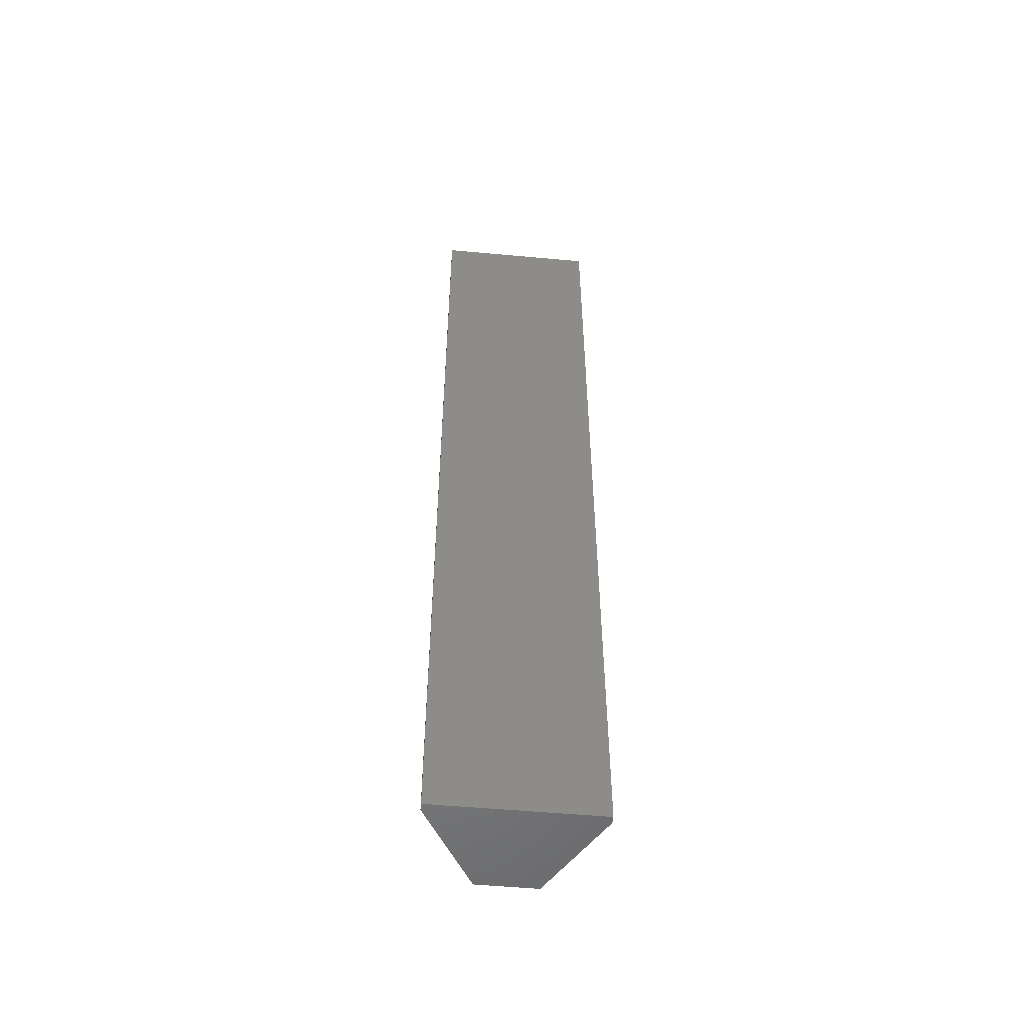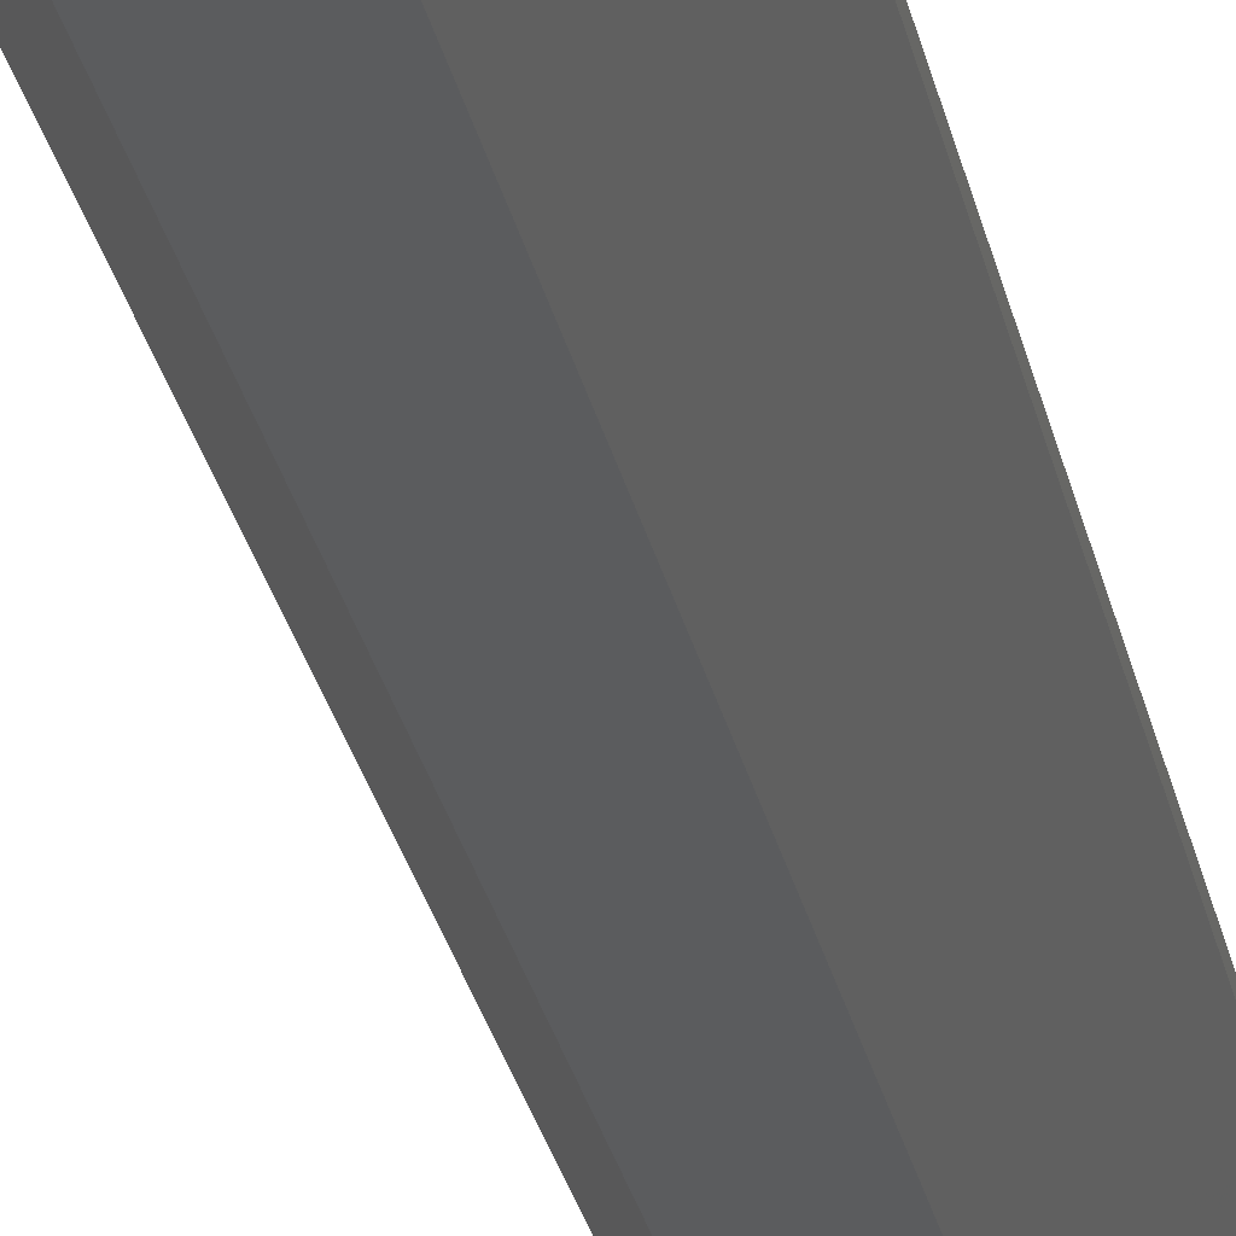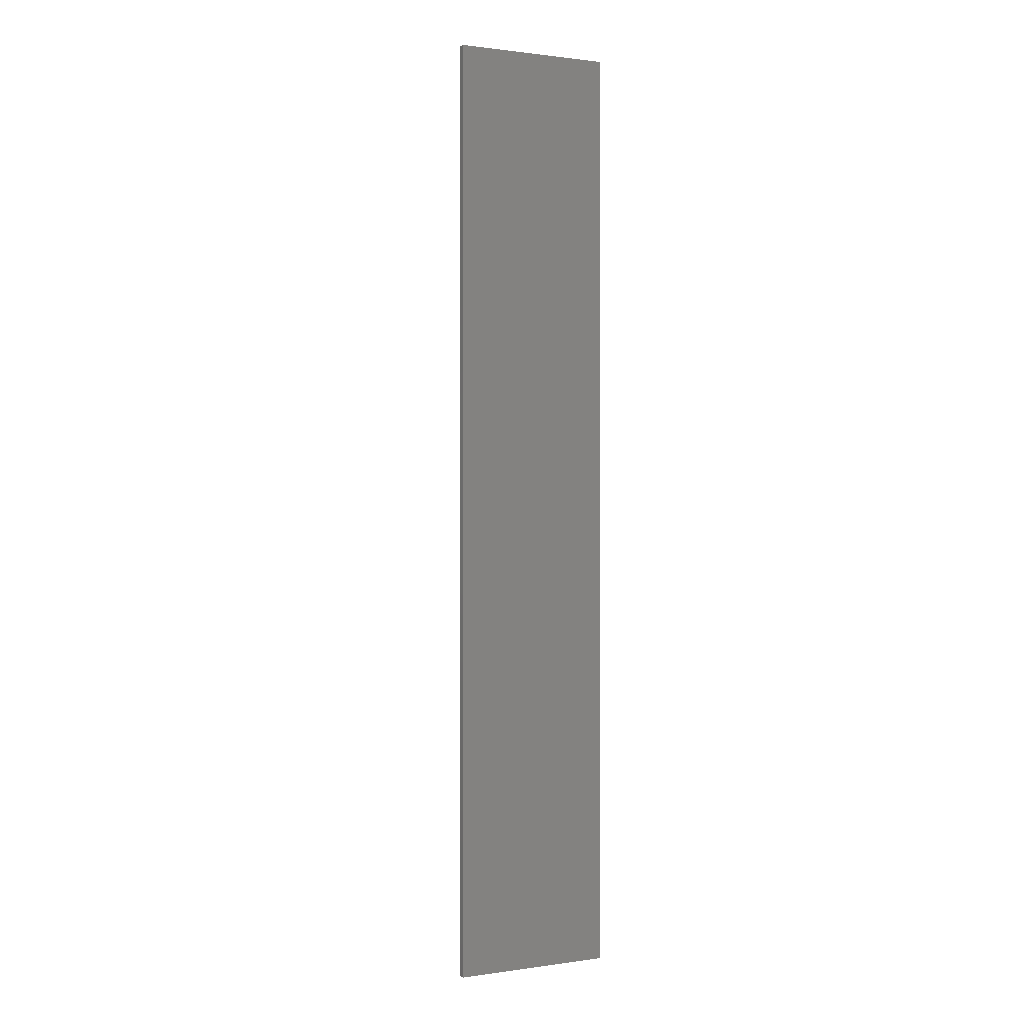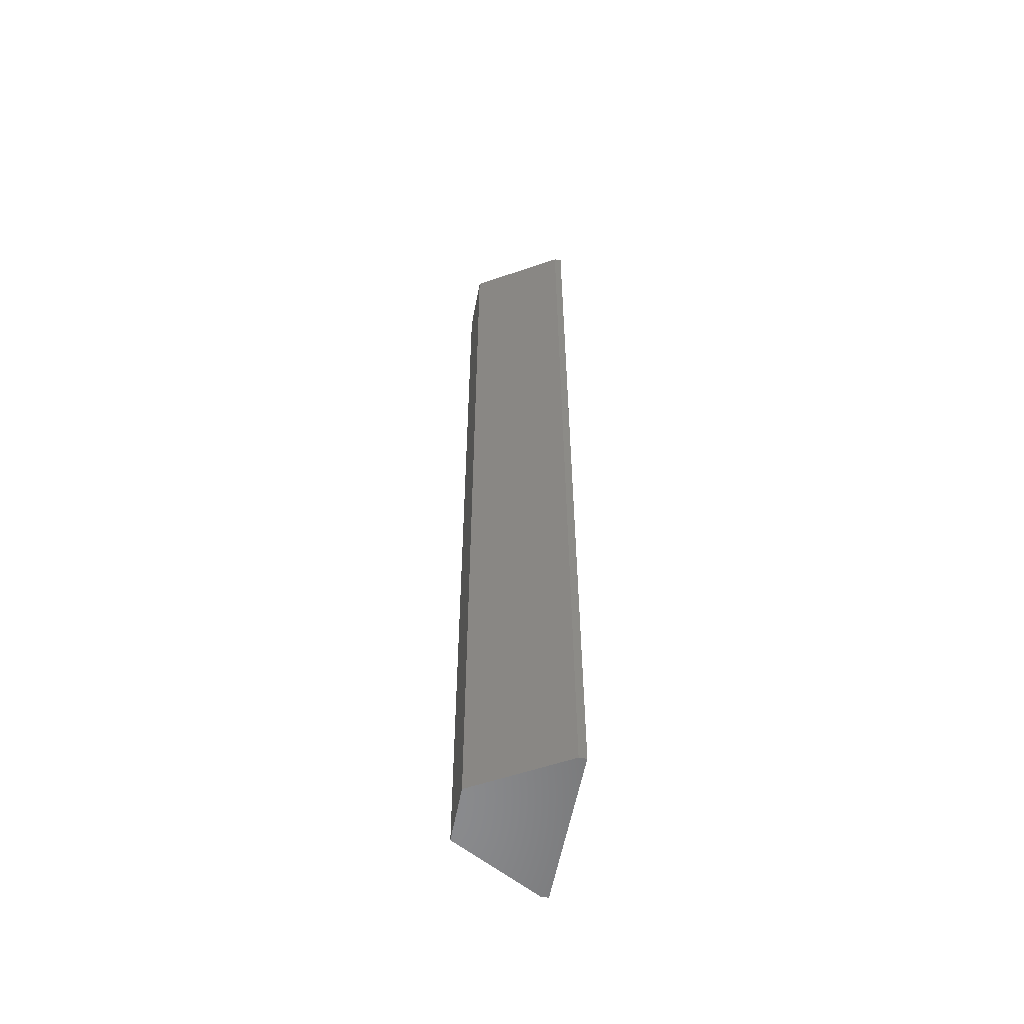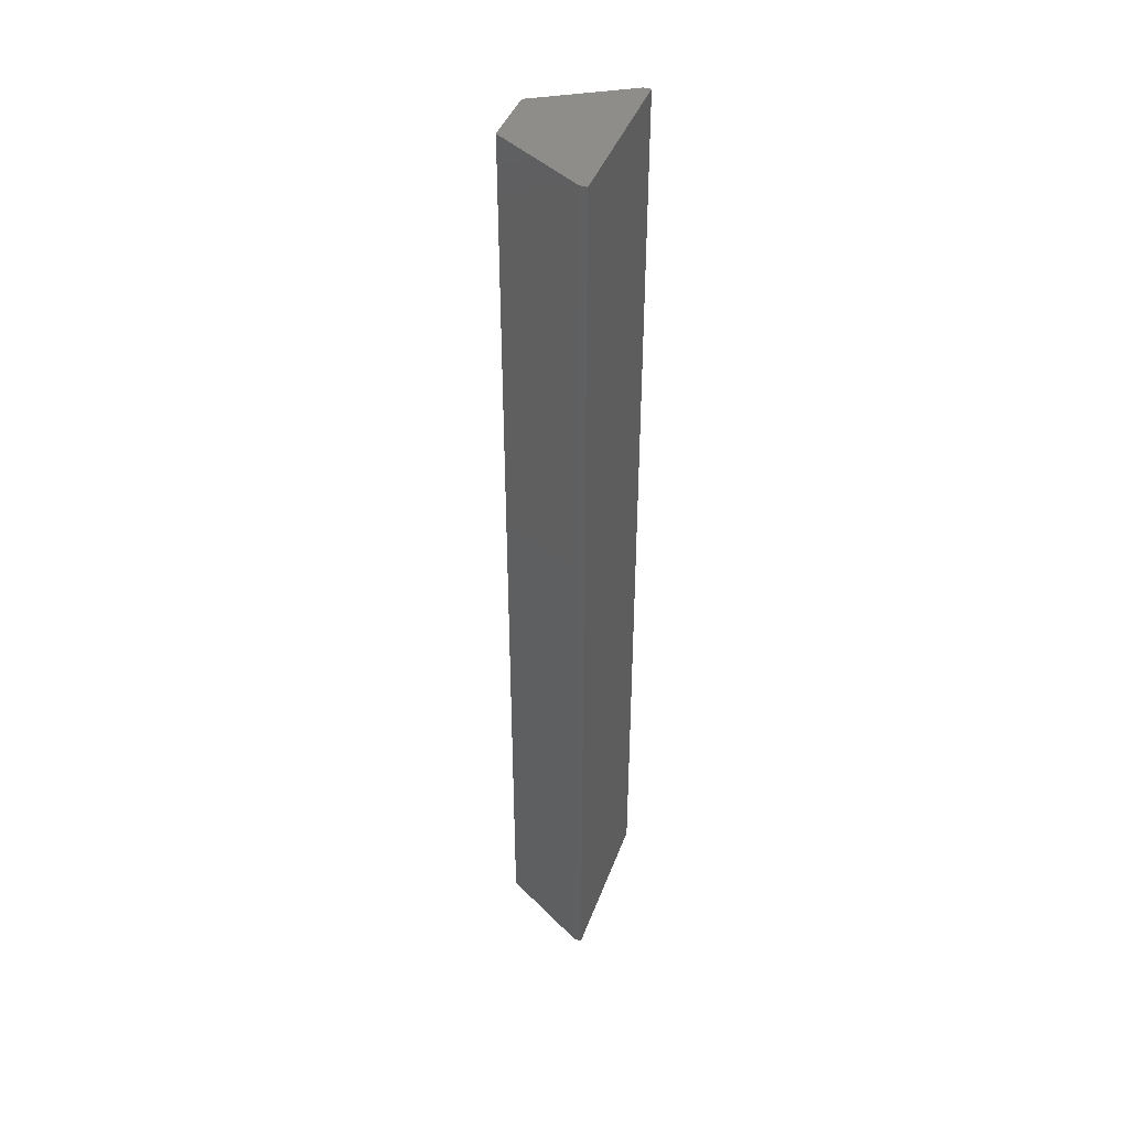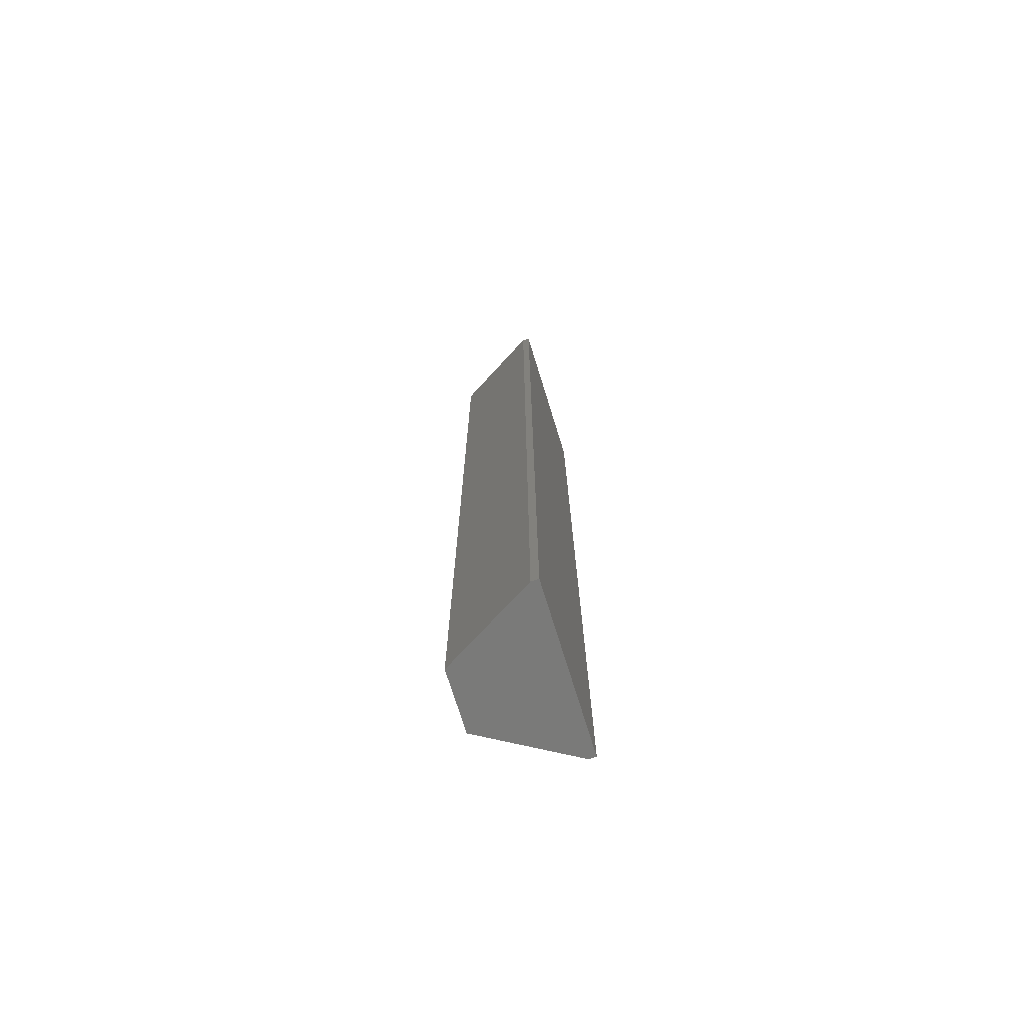
<metadata>
{"format":"stl","ext":"stl","renderer":"f3d","projection":"perspective","resolution":1024,"background":"white","views":[{"elev":-53.0,"azim":174.4,"up":"+Z"},{"elev":-27.9,"azim":11.5,"up":"+Y"},{"elev":1.0,"azim":152.8,"up":"+Z"},{"elev":-56.8,"azim":79.4,"up":"+Z"},{"elev":42.5,"azim":109.5,"up":"+Z"},{"elev":-72.9,"azim":107.2,"up":"+Z"}]}
</metadata>
<code>
# stl→obj: 13 verts, 22 faces
v -119 60.29 401.1
v -119 61.89 192.1
v -119 60.29 192.1
v -86.82 61.9 401.1
v -83.6 61.9 401.1
v -83.6 61.9 192.1
v -107.7 41 192.1
v -94.86 41 401.1
v -94.86 41 192.1
v -107.7 41 401.1
v -119 61.89 401.1
v -83.6 60.29 401.1
v -83.6 60.29 192.1
f 1 2 3
f 4 5 6
f 6 7 2
f 4 6 2
f 5 4 8
f 8 4 1
f 7 6 9
f 8 7 9
f 7 8 10
f 1 7 10
f 8 1 10
f 4 2 11
f 2 1 11
f 1 4 11
f 6 5 12
f 5 8 12
f 8 9 12
f 12 9 13
f 9 6 13
f 6 12 13
f 2 7 3
f 7 1 3

</code>
